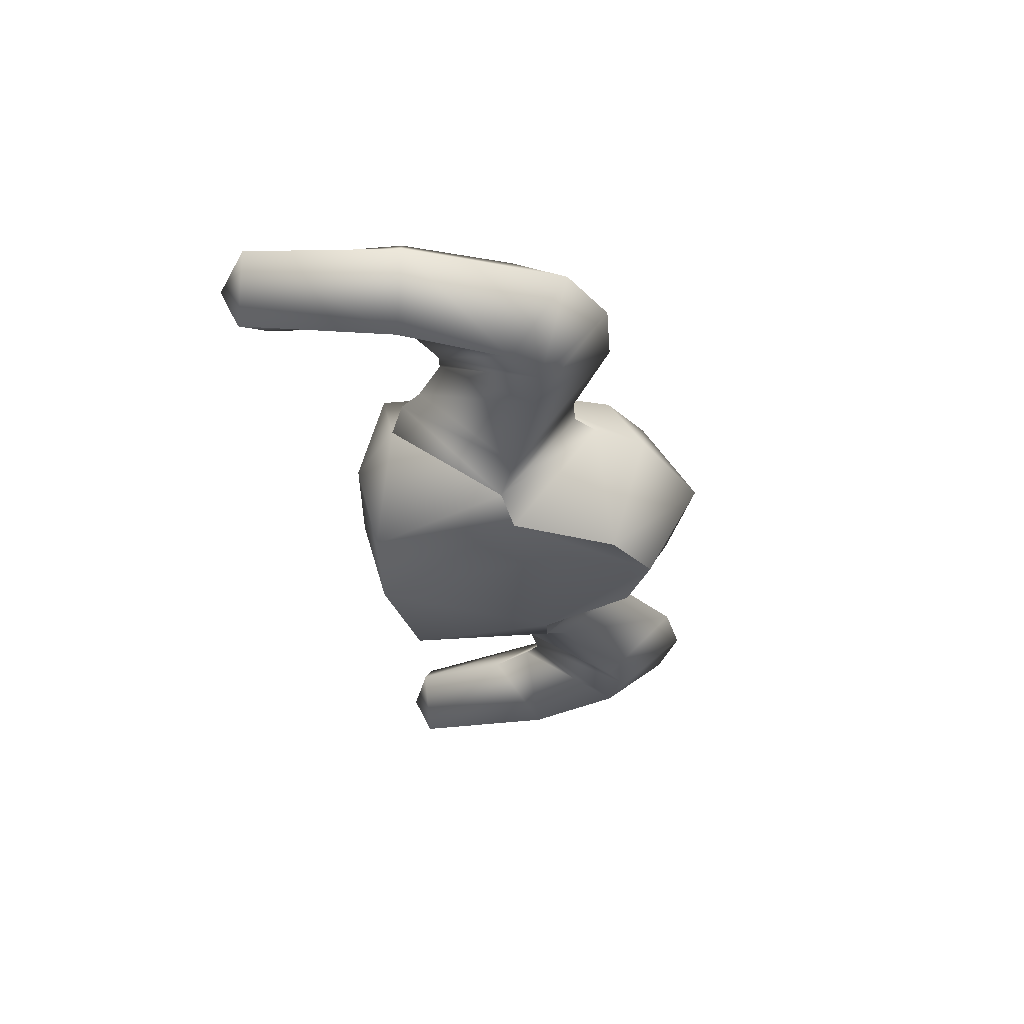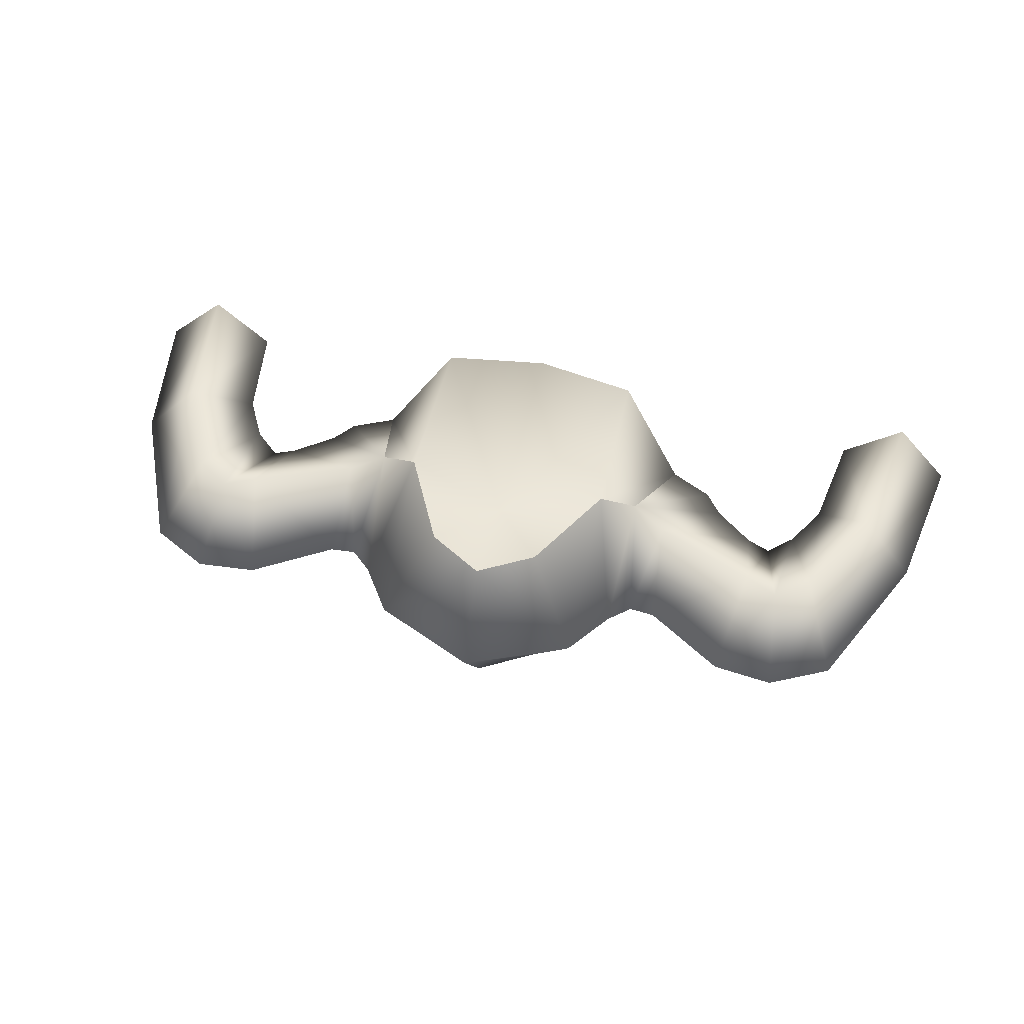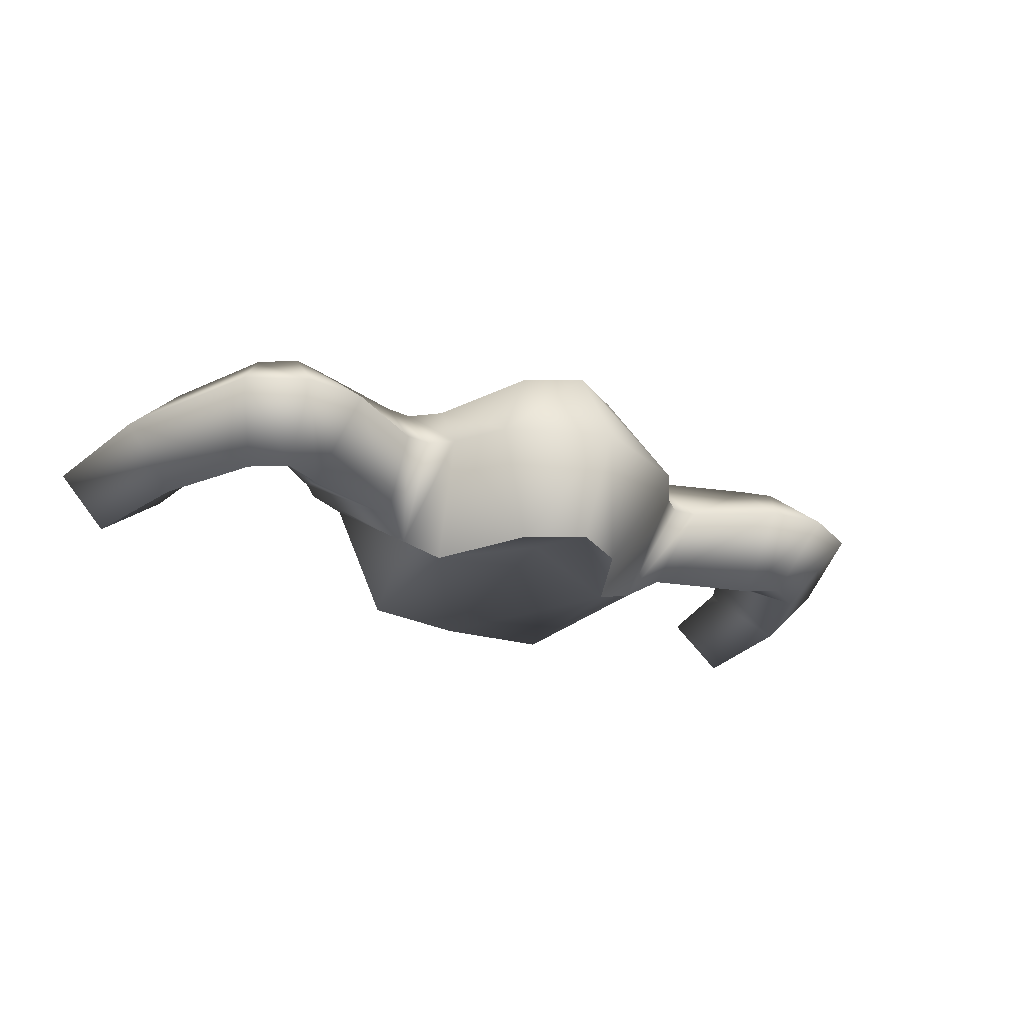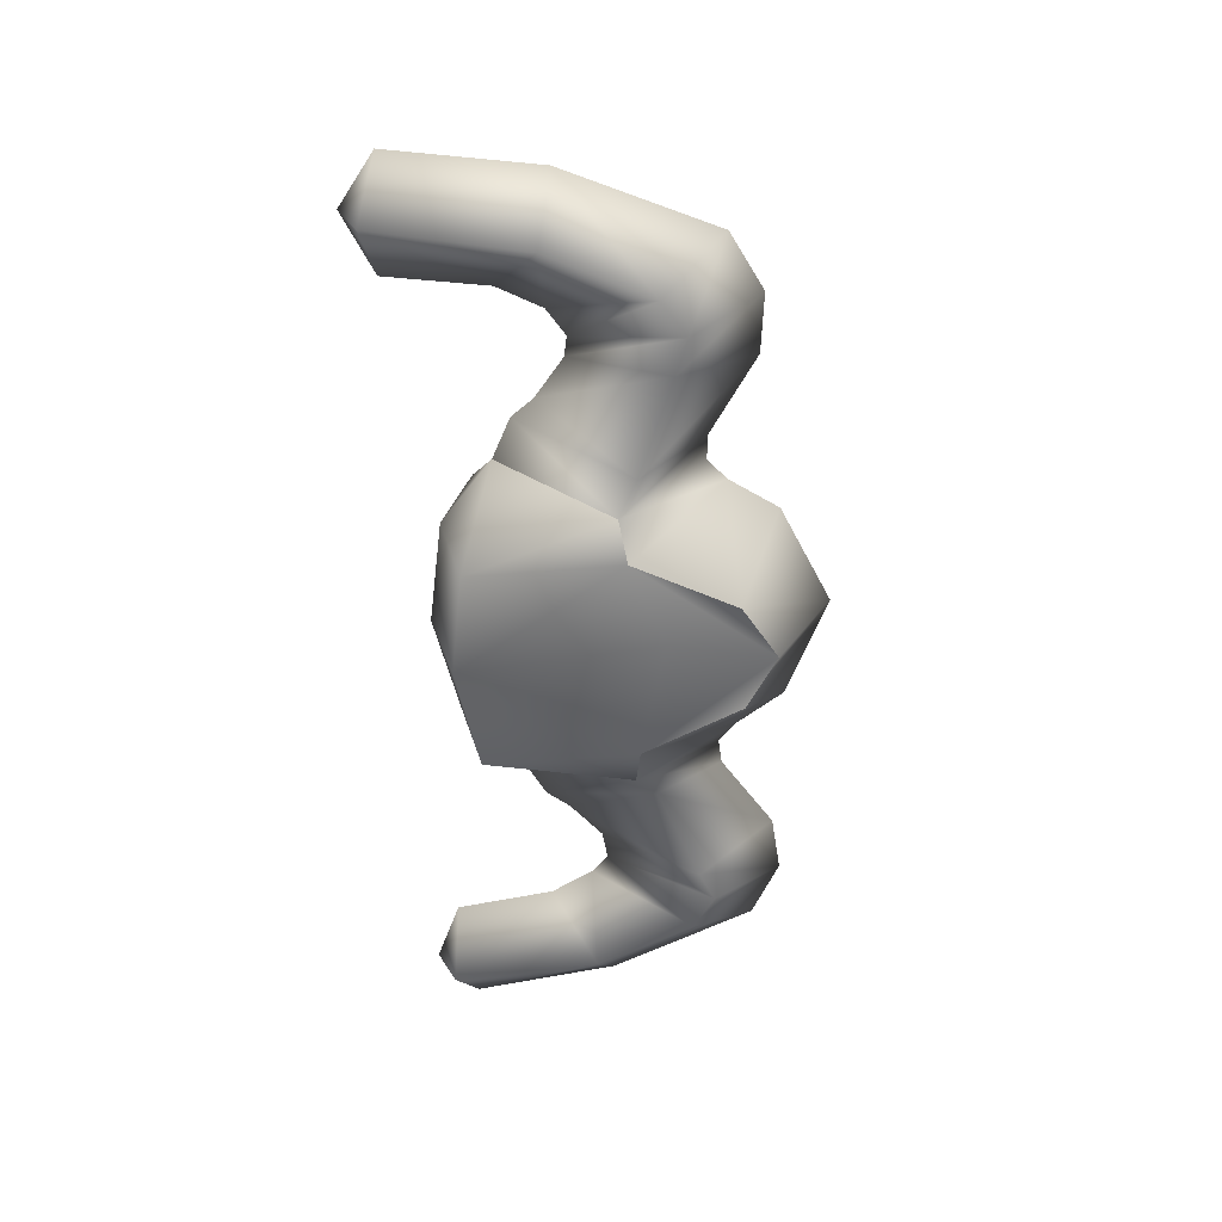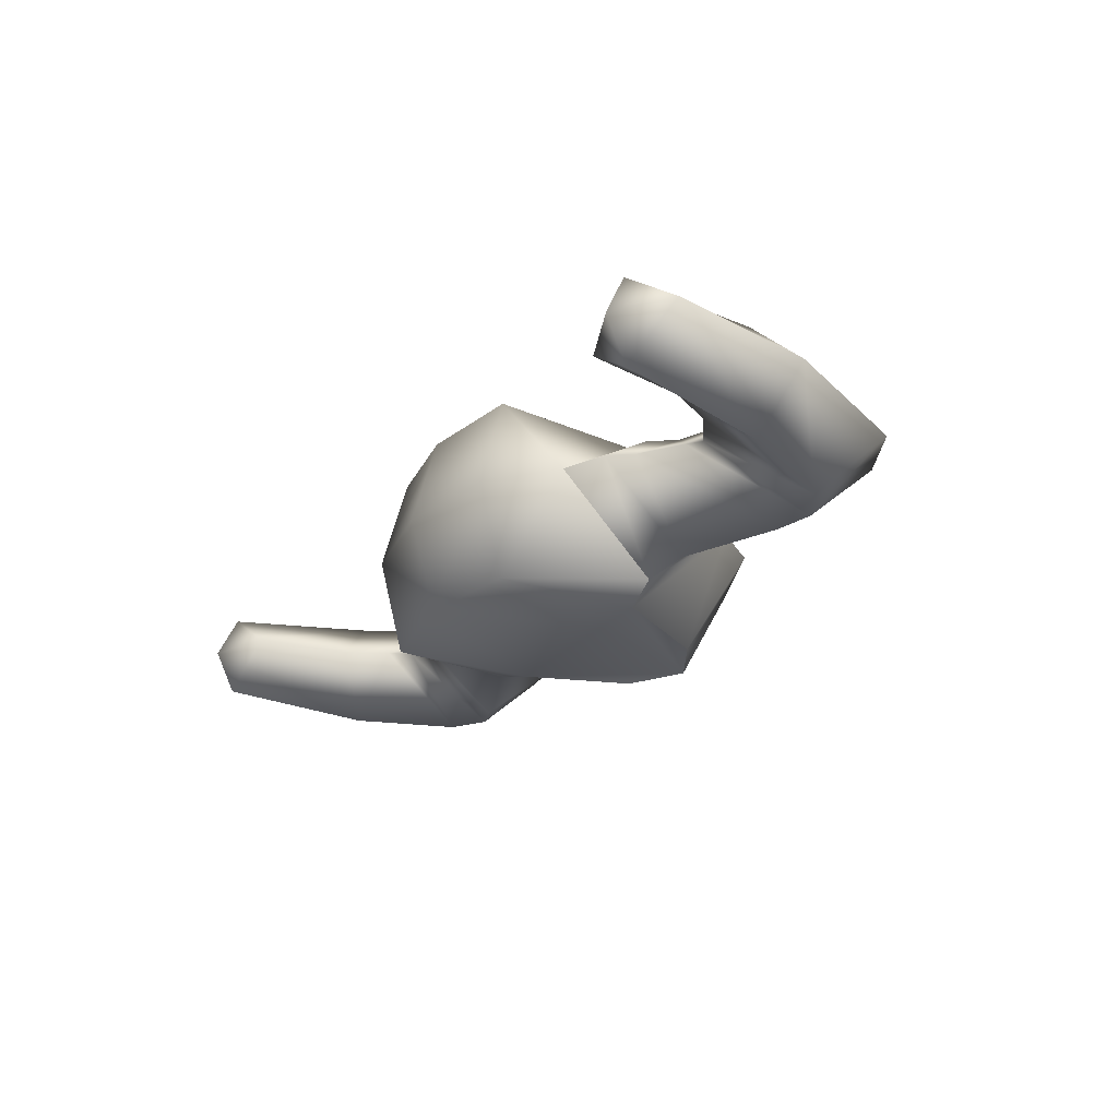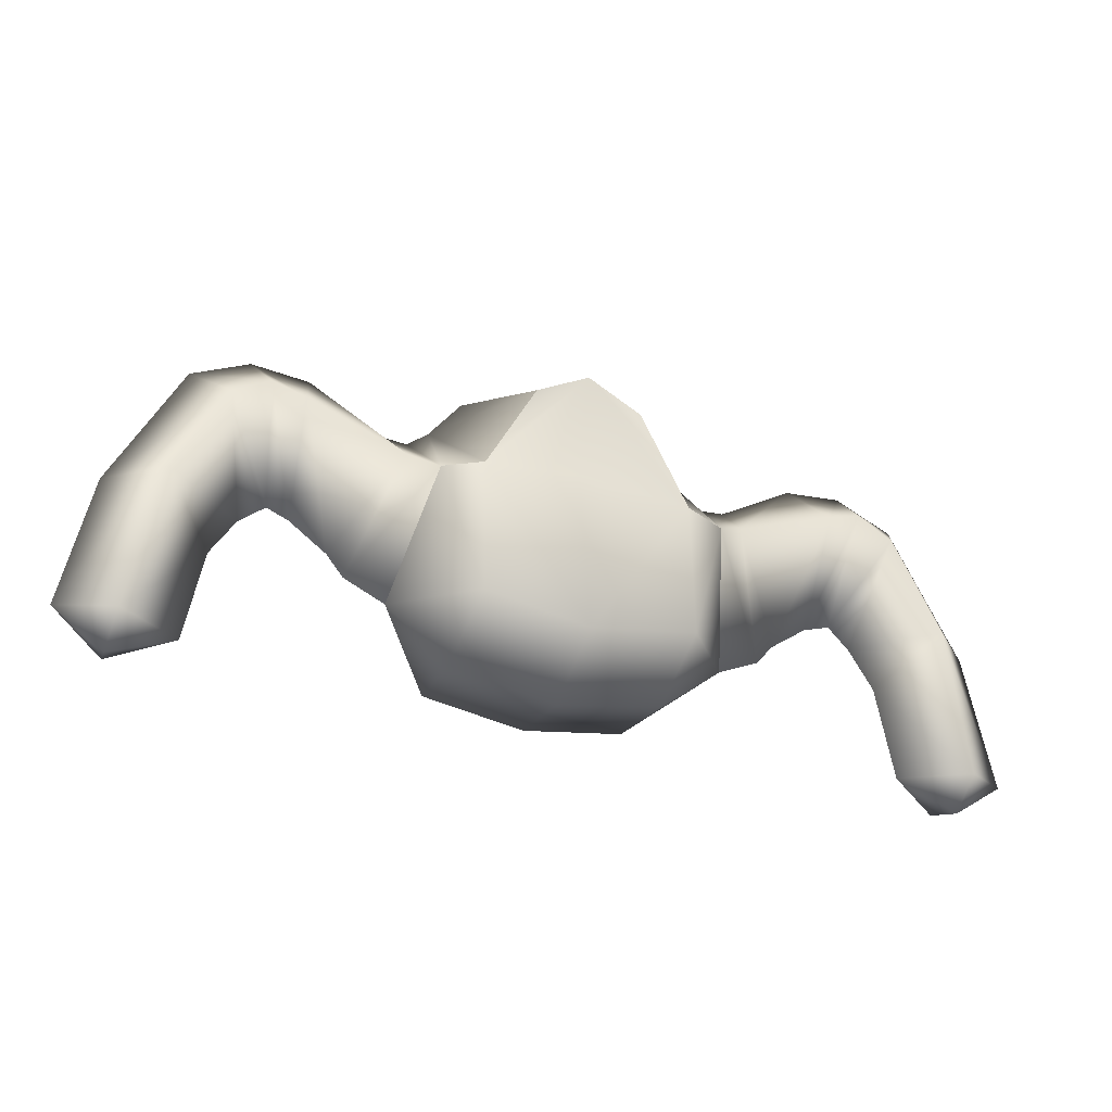
<metadata>
{"format":"obj","ext":"obj","renderer":"f3d","projection":"perspective","resolution":1024,"background":"white","views":[{"elev":-34.7,"azim":100.5,"up":"+Z"},{"elev":53.0,"azim":-166.0,"up":"+Z"},{"elev":-26.6,"azim":149.9,"up":"+Z"},{"elev":-58.0,"azim":93.5,"up":"+Z"},{"elev":-26.0,"azim":58.7,"up":"+Z"},{"elev":-36.3,"azim":160.0,"up":"+Y"}]}
</metadata>
<code>
g centipede_detritus_body
v 0.3225 0.1322 0.2424
v 0.4357 0.1098 0.2086
v 0.5217 -0.2426 -0.02707
v 0.3174 -0.3334 0.2676
v 0 0.2196 0.187
v 0.1683 0.4329 0.2653
v 0 0.532 0.2658
v 0 -0.3911 0.2604
v 0 -0.4693 -0.02756
v 0.3257 -0.4086 -0.02839
v 0 -0.3861 -0.3151
v 0.3172 -0.3337 -0.3213
v 0.4409 0.107 -0.2671
v 0.3187 0.1266 -0.3064
v 0 0.2191 -0.2288
v 0 0.5328 -0.32
v 0.1674 0.4331 -0.3195
v 0.1674 0.4331 -0.3195
v 0 0.7008 -0.02694
v 0 0.5328 -0.32
v 0.317 0.5617 -0.02793
v 0 0.532 0.2658
v 0.1683 0.4329 0.2653
v 0.3225 0.1322 0.2424
v 0.4192 0.4156 -0.02965
v 0.3187 0.1266 -0.3064
v 0.4357 0.1098 0.2086
v 0.4409 0.107 -0.2671
v 0.4844 0.3588 -0.02771
v 0.5404 0.1643 0.1803
v 0.563 0.3656 -0.02809
v 0.532 0.1654 -0.2163
v 0.846 0.28 0.1721
v 0.7999 0.5154 -0.02741
v 0.8406 0.281 -0.2273
v 0.945 0.3213 0.1628
v 0.9822 0.534 -0.02705
v 0.9457 0.3223 -0.2182
v 1.048 0.2514 0.1622
v 1.161 0.4414 -0.02682
v 1.054 0.2516 -0.2171
v 1.198 -0.05532 0.1494
v 1.367 -0.01274 -0.02681
v 1.273 -0.518 0.1067
v 1.201 -0.05458 -0.2047
v 1.44 -0.4632 -0.02708
v 1.275 -0.5166 -0.1628
v 0.4357 0.1098 0.2086
v 0.5404 0.1643 0.1803
v 0.7044 -0.1099 -0.02779
v 0.6494 -0.1795 -0.02594
v 0.5217 -0.2426 -0.02707
v 0.4409 0.107 -0.2671
v 0.532 0.1654 -0.2163
v 0.8406 0.281 -0.2273
v 0.8224 -0.01731 -0.02425
v 0.9457 0.3223 -0.2182
v 0.8942 -0.005108 -0.04647
v 1.054 0.2516 -0.2171
v 0.9687 -0.05968 -0.02567
v 1.201 -0.05458 -0.2047
v 1.042 -0.191 -0.02727
v 1.275 -0.5166 -0.1628
v 1.089 -0.4967 -0.02764
v 1.198 -0.05532 0.1494
v 1.273 -0.518 0.1067
v 1.282 -0.5803 -0.02831
v 1.44 -0.4632 -0.02708
v 0.5404 0.1643 0.1803
v 0.8224 -0.01731 -0.02425
v 0.7044 -0.1099 -0.02779
v 0.846 0.28 0.1721
v 0.8942 -0.005108 -0.04647
v 0.945 0.3213 0.1628
v 0.9687 -0.05968 -0.02567
v 1.048 0.2514 0.1622
v 1.042 -0.191 -0.02727
v 1.198 -0.05532 0.1494
v -0.3225 0.1322 0.2424
v -0.5217 -0.2426 -0.02707
v -0.4357 0.1098 0.2086
v -0.3174 -0.3334 0.2676
v 0 0.2196 0.187
v -0.1683 0.4329 0.2653
v 0 0.532 0.2658
v 0 -0.3911 0.2604
v 0 -0.4693 -0.02756
v -0.3257 -0.4086 -0.02839
v 0 -0.3861 -0.3151
v -0.3172 -0.3337 -0.3213
v -0.4409 0.107 -0.2671
v -0.3187 0.1266 -0.3064
v 0 0.2191 -0.2288
v 0 0.5328 -0.32
v -0.1674 0.4331 -0.3195
v -0.1674 0.4331 -0.3195
v 0 0.5328 -0.32
v 0 0.7008 -0.02694
v -0.317 0.5617 -0.02793
v 0 0.532 0.2658
v -0.1683 0.4329 0.2653
v -0.3225 0.1322 0.2424
v -0.4192 0.4156 -0.02965
v -0.3187 0.1266 -0.3064
v -0.4357 0.1098 0.2086
v -0.4409 0.107 -0.2671
v -0.4844 0.3588 -0.02771
v -0.5404 0.1643 0.1803
v -0.563 0.3656 -0.02809
v -0.532 0.1654 -0.2163
v -0.846 0.28 0.1721
v -0.7999 0.5154 -0.02741
v -0.8406 0.281 -0.2273
v -0.945 0.3213 0.1628
v -0.9822 0.534 -0.02705
v -0.9457 0.3223 -0.2182
v -1.048 0.2514 0.1622
v -1.161 0.4414 -0.02682
v -1.054 0.2516 -0.2171
v -1.198 -0.05532 0.1494
v -1.367 -0.01274 -0.02681
v -1.273 -0.518 0.1067
v -1.201 -0.05458 -0.2047
v -1.44 -0.4632 -0.02708
v -1.275 -0.5166 -0.1628
v -0.4357 0.1098 0.2086
v -0.7044 -0.1099 -0.02779
v -0.5404 0.1643 0.1803
v -0.6494 -0.1795 -0.02594
v -0.5217 -0.2426 -0.02707
v -0.4409 0.107 -0.2671
v -0.532 0.1654 -0.2163
v -0.8406 0.281 -0.2273
v -0.8224 -0.01731 -0.02425
v -0.9457 0.3223 -0.2182
v -0.8942 -0.005108 -0.04647
v -1.054 0.2516 -0.2171
v -0.9687 -0.05968 -0.02567
v -1.201 -0.05458 -0.2047
v -1.042 -0.191 -0.02727
v -1.275 -0.5166 -0.1628
v -1.089 -0.4967 -0.02764
v -1.198 -0.05532 0.1494
v -1.273 -0.518 0.1067
v -1.282 -0.5803 -0.02831
v -1.44 -0.4632 -0.02708
v -0.5404 0.1643 0.1803
v -0.7044 -0.1099 -0.02779
v -0.8224 -0.01731 -0.02425
v -0.846 0.28 0.1721
v -0.8942 -0.005108 -0.04647
v -0.945 0.3213 0.1628
v -0.9687 -0.05968 -0.02567
v -1.048 0.2514 0.1622
v -1.042 -0.191 -0.02727
v -1.198 -0.05532 0.1494
g centipede_detritus_body_0
f 3 2 1
f 4 3 1
f 1 5 4
f 1 6 5
f 6 7 5
f 5 8 4
f 4 8 9
f 10 4 9
f 10 3 4
f 10 9 11
f 12 3 10
f 12 10 11
f 13 3 12
f 14 13 12
f 14 12 11
f 15 14 11
f 15 16 14
f 16 17 14
f 20 19 18
f 19 21 18
f 19 22 21
f 22 23 21
f 21 23 24
f 18 21 25
f 25 21 24
f 26 18 25
f 24 27 25
f 26 25 28
f 27 29 25
f 25 29 28
f 27 30 29
f 29 31 28
f 30 31 29
f 31 32 28
f 30 33 31
f 31 34 32
f 33 34 31
f 34 35 32
f 33 36 34
f 34 37 35
f 36 37 34
f 37 38 35
f 36 39 37
f 37 40 38
f 39 40 37
f 40 41 38
f 39 42 40
f 40 43 41
f 42 43 40
f 42 44 43
f 43 45 41
f 44 46 43
f 43 46 45
f 46 47 45
f 50 49 48
f 51 50 48
f 51 48 52
f 53 51 52
f 53 54 51
f 54 50 51
f 54 55 50
f 55 56 50
f 55 57 56
f 57 58 56
f 57 59 58
f 59 60 58
f 59 61 60
f 61 62 60
f 61 63 62
f 63 64 62
f 62 64 65
f 64 66 65
f 63 67 64
f 64 67 66
f 68 67 63
f 66 67 68
f 71 70 69
f 70 72 69
f 70 73 72
f 73 74 72
f 73 75 74
f 75 76 74
f 75 77 76
f 77 78 76
f 81 80 79
f 80 82 79
f 83 79 82
f 84 79 83
f 85 84 83
f 86 83 82
f 86 82 87
f 82 88 87
f 80 88 82
f 87 88 89
f 80 90 88
f 88 90 89
f 80 91 90
f 91 92 90
f 90 92 89
f 92 93 89
f 94 93 92
f 95 94 92
f 98 97 96
f 99 98 96
f 100 98 99
f 101 100 99
f 101 99 102
f 99 96 103
f 99 103 102
f 96 104 103
f 105 102 103
f 103 104 106
f 107 105 103
f 107 103 106
f 108 105 107
f 109 107 106
f 109 108 107
f 110 109 106
f 111 108 109
f 112 109 110
f 112 111 109
f 113 112 110
f 114 111 112
f 115 112 113
f 115 114 112
f 116 115 113
f 117 114 115
f 118 115 116
f 118 117 115
f 119 118 116
f 120 117 118
f 121 118 119
f 121 120 118
f 122 120 121
f 123 121 119
f 124 122 121
f 124 121 123
f 125 124 123
f 128 127 126
f 127 129 126
f 126 129 130
f 129 131 130
f 132 131 129
f 127 132 129
f 133 132 127
f 134 133 127
f 135 133 134
f 136 135 134
f 137 135 136
f 138 137 136
f 139 137 138
f 140 139 138
f 141 139 140
f 142 141 140
f 142 140 143
f 144 142 143
f 145 141 142
f 145 142 144
f 145 146 141
f 145 144 146
f 149 148 147
f 150 149 147
f 151 149 150
f 152 151 150
f 153 151 152
f 154 153 152
f 155 153 154
f 156 155 154

</code>
